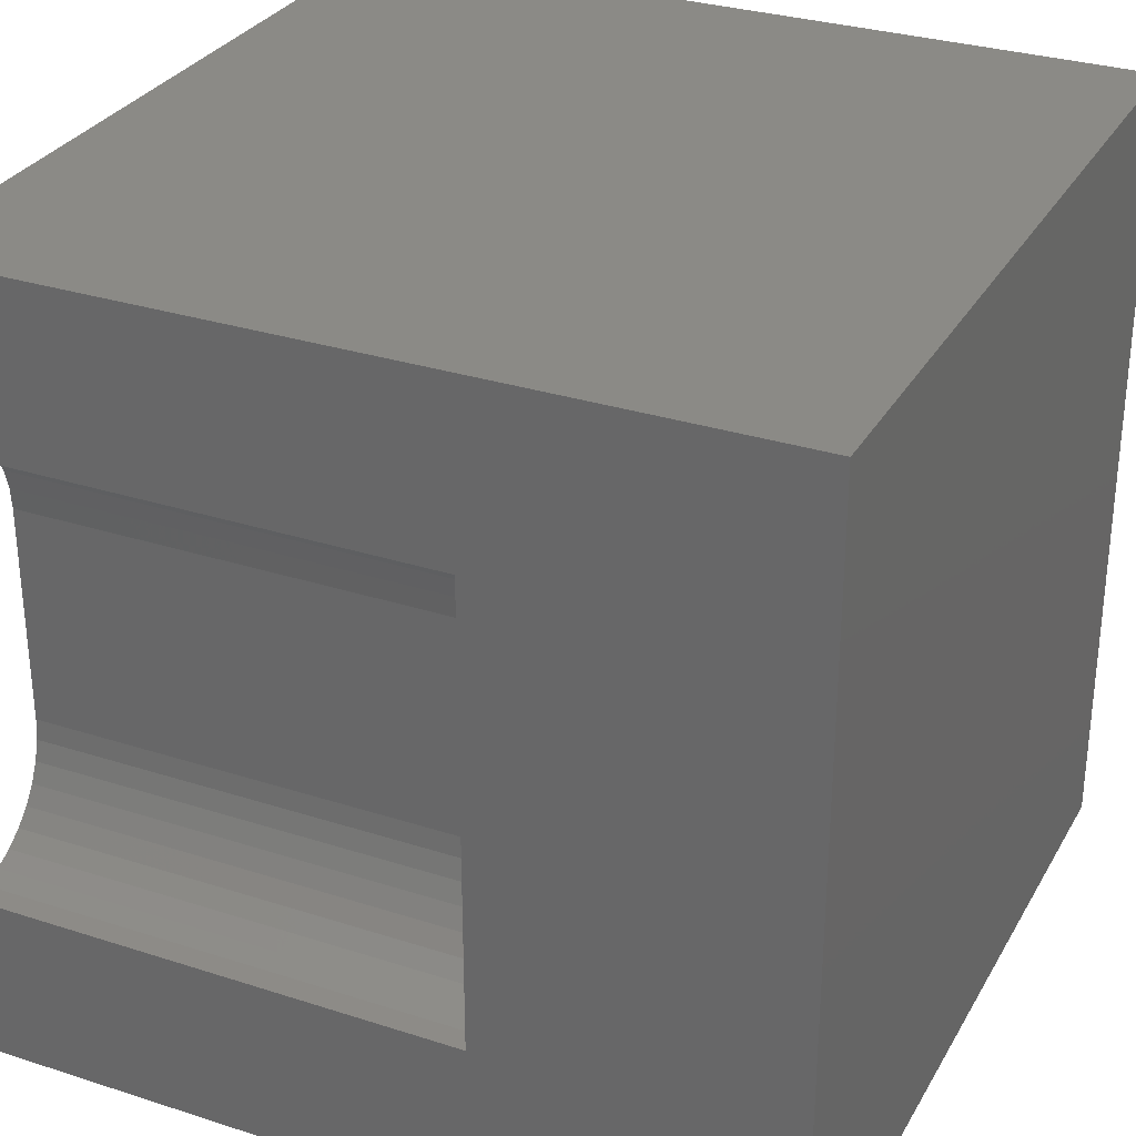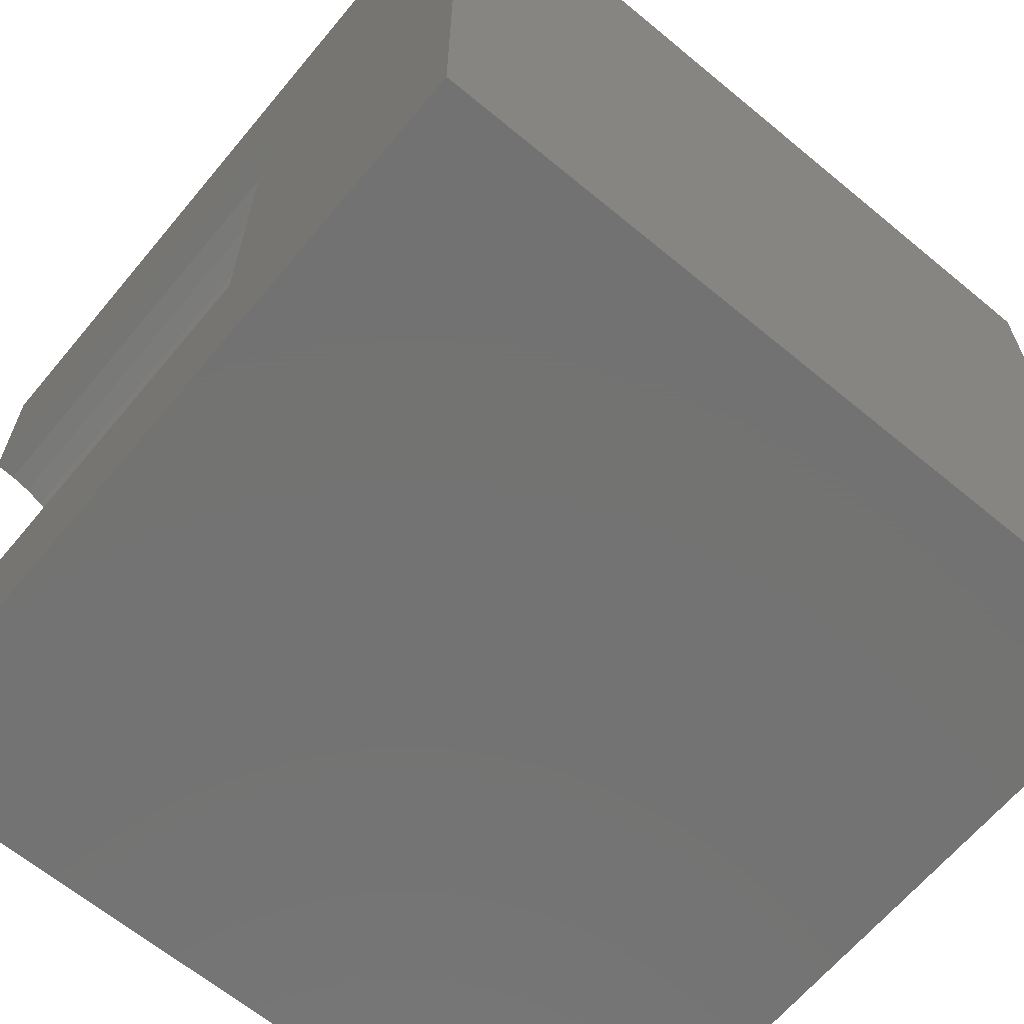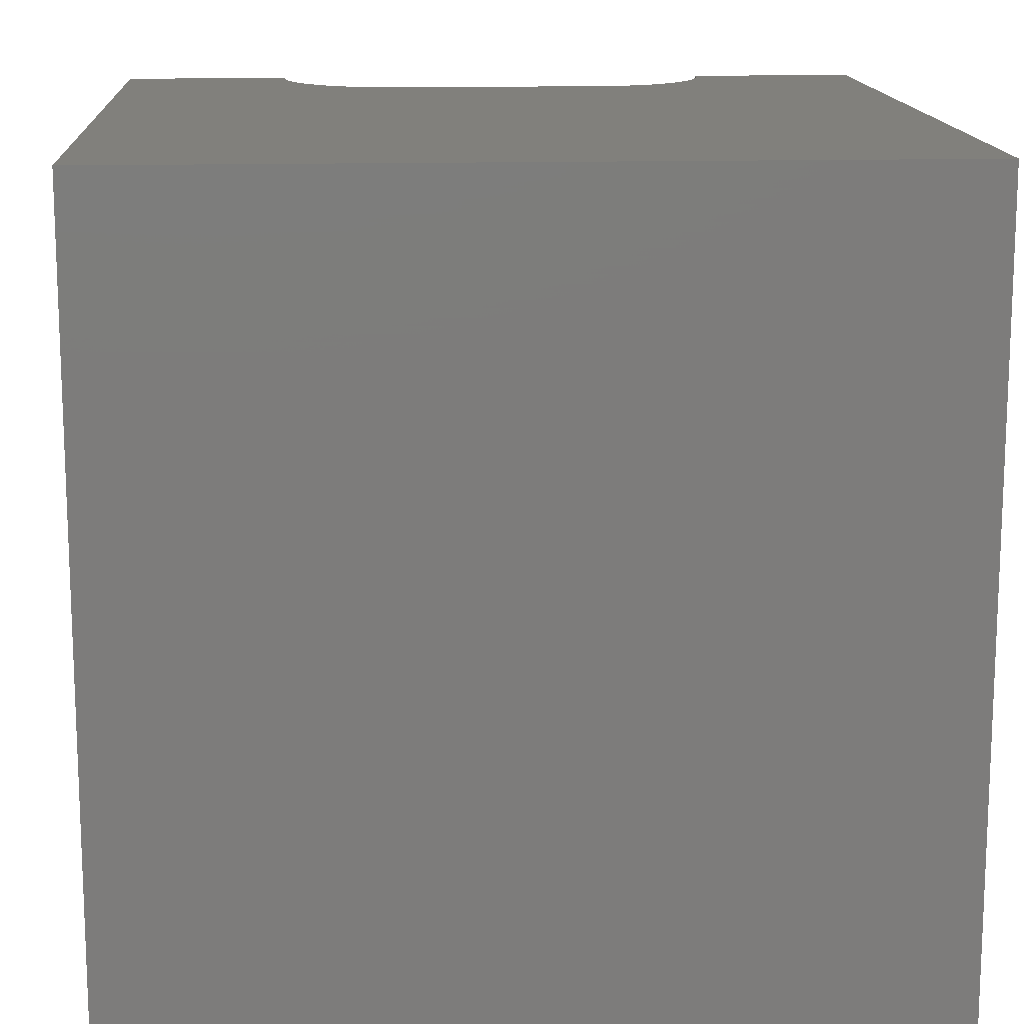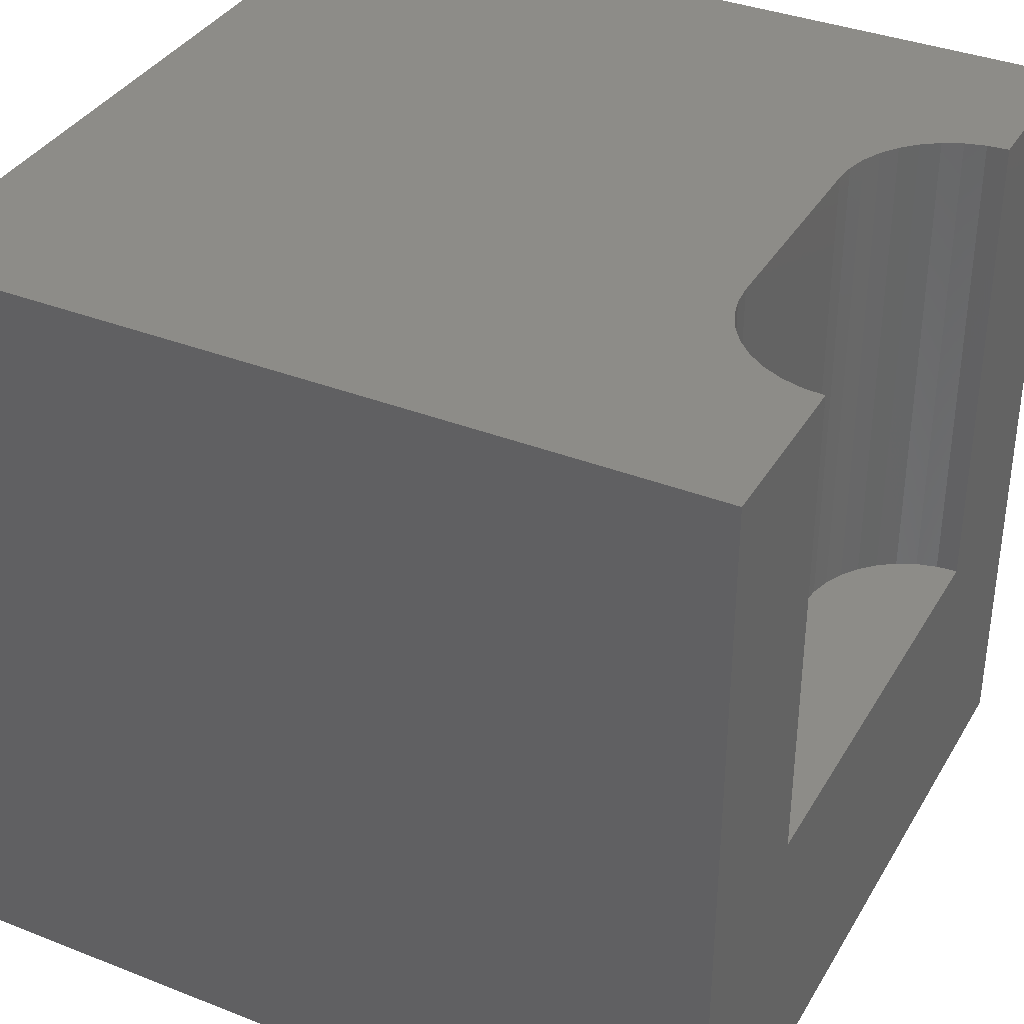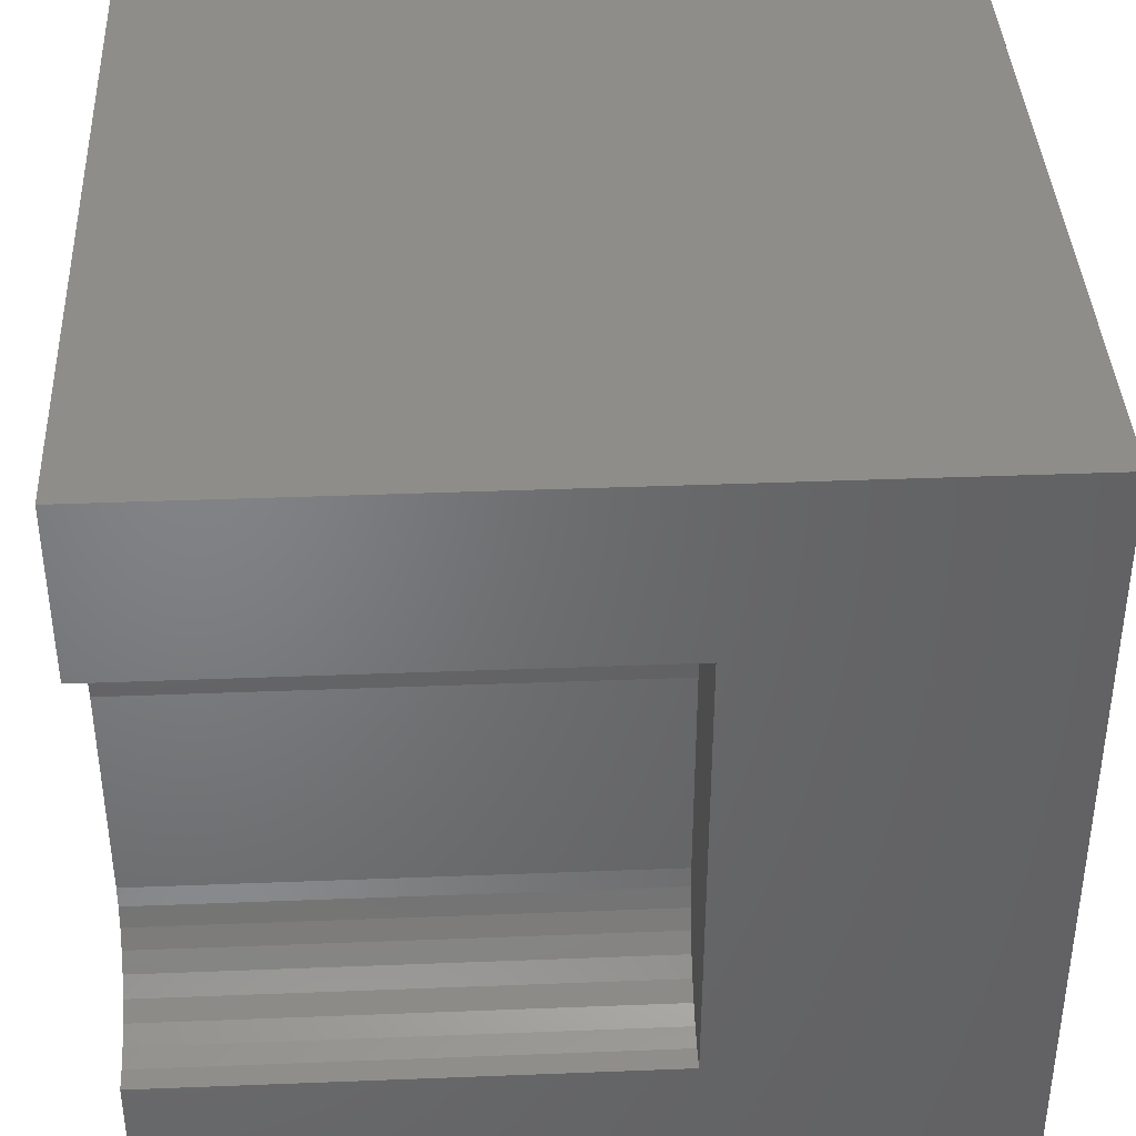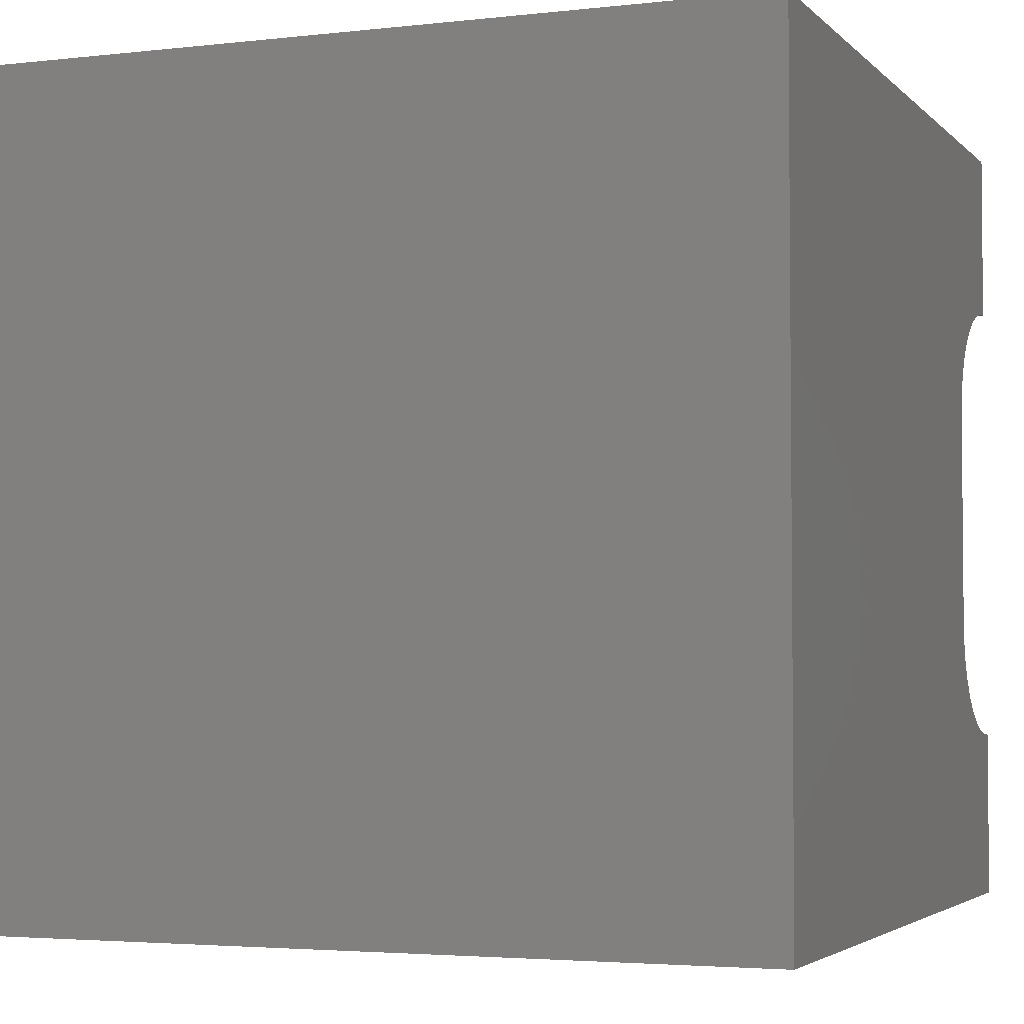
<metadata>
{"format":"stl","ext":"stl","renderer":"f3d","projection":"perspective","resolution":1024,"background":"white","views":[{"elev":30.4,"azim":115.0,"up":"+Y"},{"elev":-64.9,"azim":140.2,"up":"+Y"},{"elev":14.3,"azim":-93.4,"up":"+Z"},{"elev":36.3,"azim":27.1,"up":"+Z"},{"elev":39.2,"azim":87.2,"up":"+Y"},{"elev":-3.4,"azim":-68.7,"up":"+Y"}]}
</metadata>
<code>
# stl→obj: 48 verts, 92 faces
v 0 10 10
v 0 10 0
v 0 0 10
v 0 0 0
v 9.738 7.848 10
v 10 7.87 10
v 10 10 10
v 8.516 6.625 10
v 8.584 6.879 10
v 8.695 7.117 10
v 8.845 7.332 10
v 10 2.13 10
v 9.738 2.152 10
v 10 0 10
v 9.485 2.22 10
v 9.246 2.331 10
v 9.031 2.482 10
v 9.031 7.518 10
v 9.246 7.669 10
v 9.485 7.78 10
v 8.845 2.668 10
v 8.695 2.883 10
v 8.584 3.121 10
v 8.516 3.375 10
v 8.493 3.637 10
v 8.493 6.363 10
v 10 2.13 3.843
v 10 0 0
v 10 7.87 3.843
v 10 10 0
v 8.493 3.637 3.843
v 8.516 3.375 3.843
v 8.584 3.121 3.843
v 8.695 2.883 3.843
v 8.845 2.668 3.843
v 9.031 2.482 3.843
v 9.246 2.331 3.843
v 9.485 2.22 3.843
v 9.738 2.152 3.843
v 9.738 7.848 3.843
v 9.485 7.78 3.843
v 9.246 7.669 3.843
v 9.031 7.518 3.843
v 8.845 7.332 3.843
v 8.695 7.117 3.843
v 8.584 6.879 3.843
v 8.516 6.625 3.843
v 8.493 6.363 3.843
f 1 2 3
f 3 2 4
f 5 6 7
f 8 9 1
f 1 9 10
f 1 10 11
f 12 13 14
f 14 13 15
f 14 15 3
f 3 15 16
f 3 16 17
f 11 18 1
f 1 18 19
f 1 19 7
f 7 19 20
f 7 20 5
f 17 21 3
f 3 21 22
f 3 22 23
f 23 24 3
f 3 24 25
f 3 25 1
f 1 25 26
f 1 26 8
f 12 14 27
f 27 14 28
f 27 28 29
f 29 28 30
f 29 30 6
f 6 30 7
f 2 30 4
f 4 30 28
f 7 30 1
f 1 30 2
f 28 14 4
f 4 14 3
f 31 25 24
f 31 24 32
f 32 24 23
f 32 23 33
f 33 23 22
f 33 22 34
f 34 22 21
f 34 21 35
f 35 21 17
f 35 17 36
f 36 17 16
f 36 16 37
f 37 16 15
f 37 15 38
f 38 15 13
f 38 13 39
f 39 13 12
f 39 12 27
f 29 6 5
f 29 5 40
f 40 5 20
f 40 20 41
f 41 20 19
f 41 19 42
f 42 19 18
f 42 18 43
f 43 18 11
f 43 11 44
f 44 11 10
f 44 10 45
f 45 10 9
f 45 9 46
f 46 9 8
f 46 8 47
f 47 8 26
f 47 26 48
f 45 46 29
f 41 42 43
f 41 43 40
f 46 47 29
f 29 47 48
f 29 48 27
f 27 48 31
f 27 31 32
f 35 36 37
f 40 43 29
f 29 43 44
f 29 44 45
f 32 33 27
f 27 33 34
f 27 34 39
f 35 37 34
f 34 37 38
f 34 38 39
f 31 48 25
f 25 48 26

</code>
